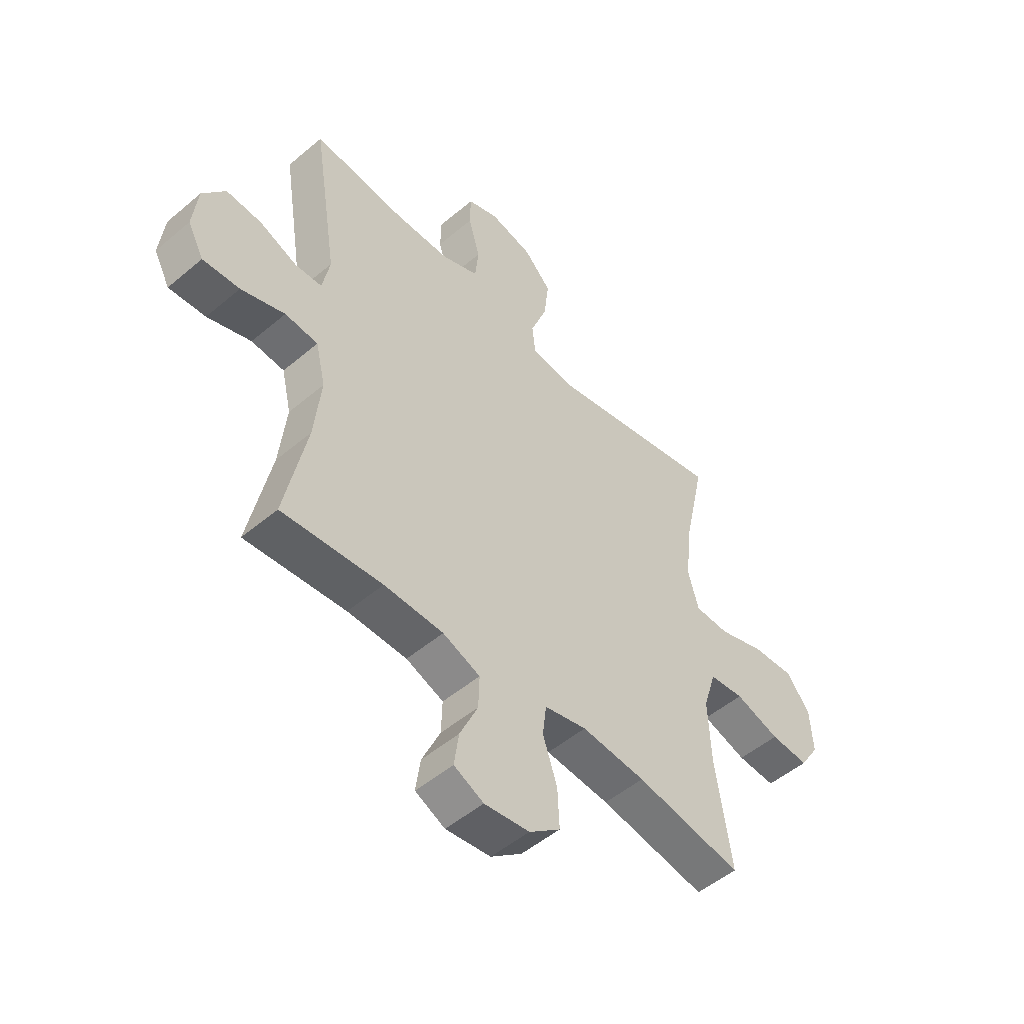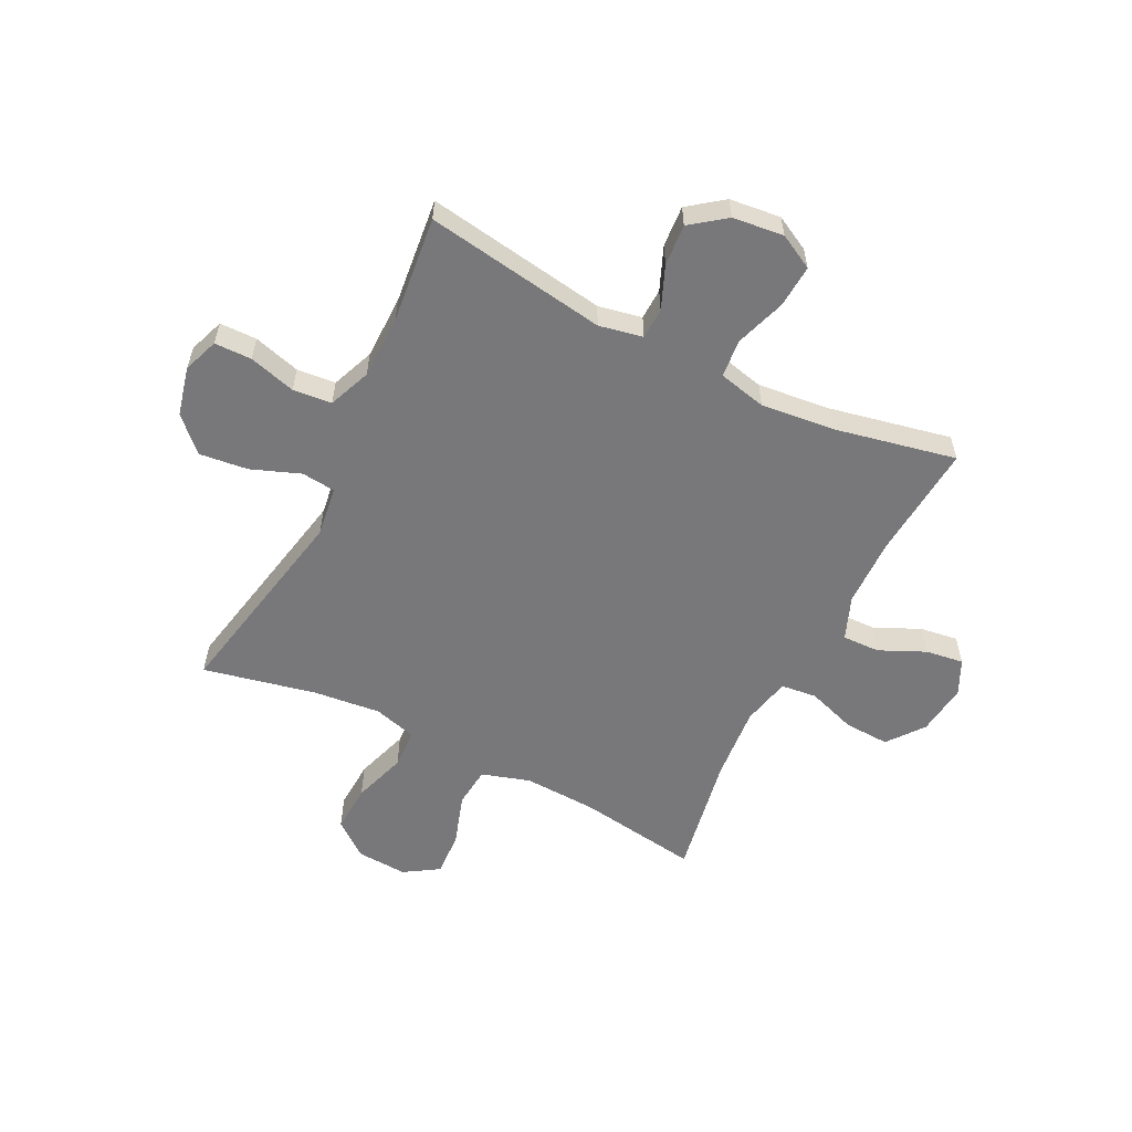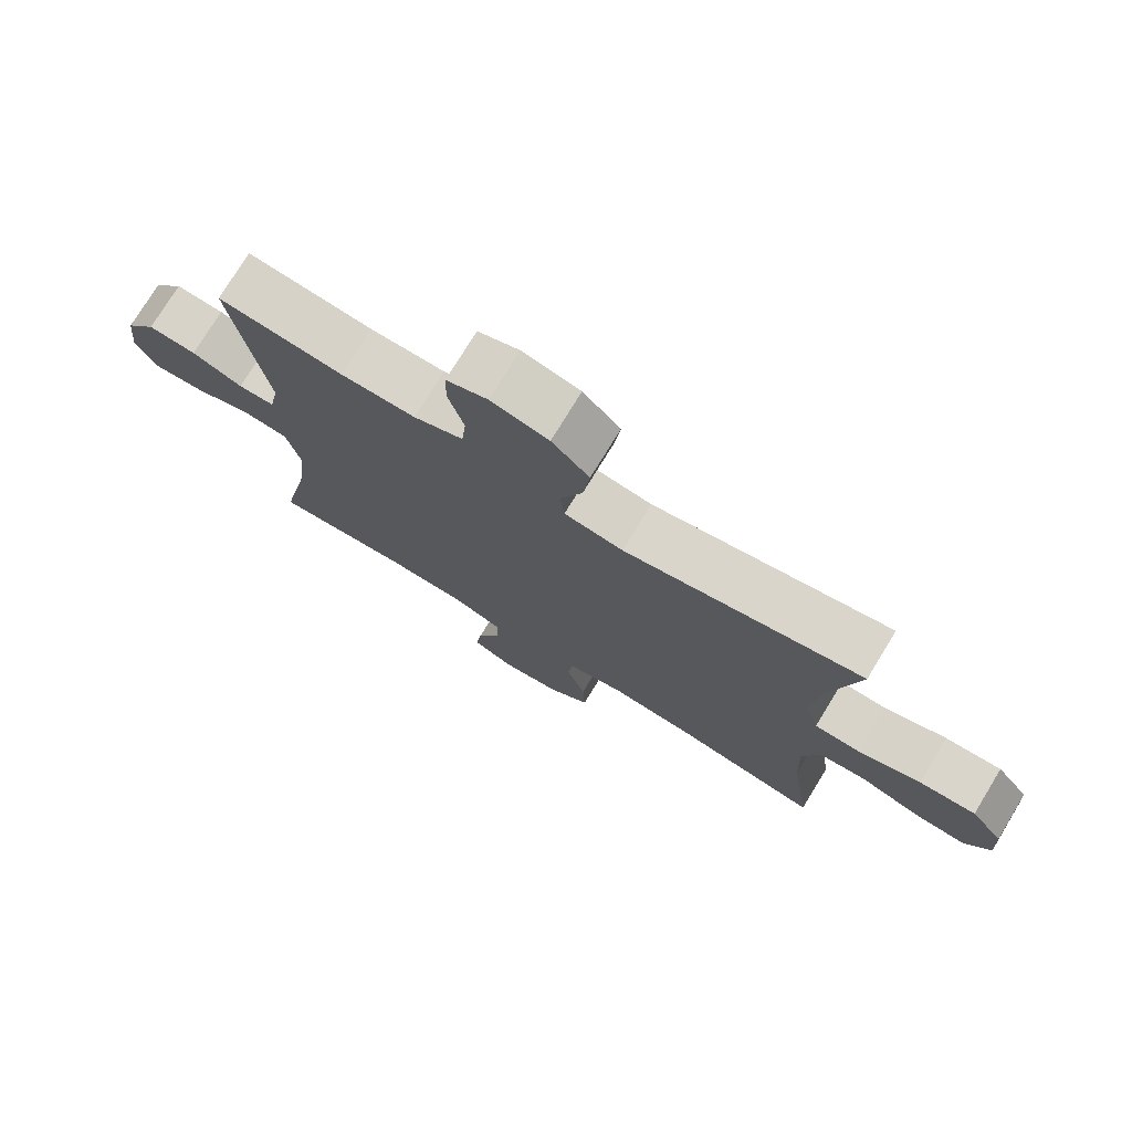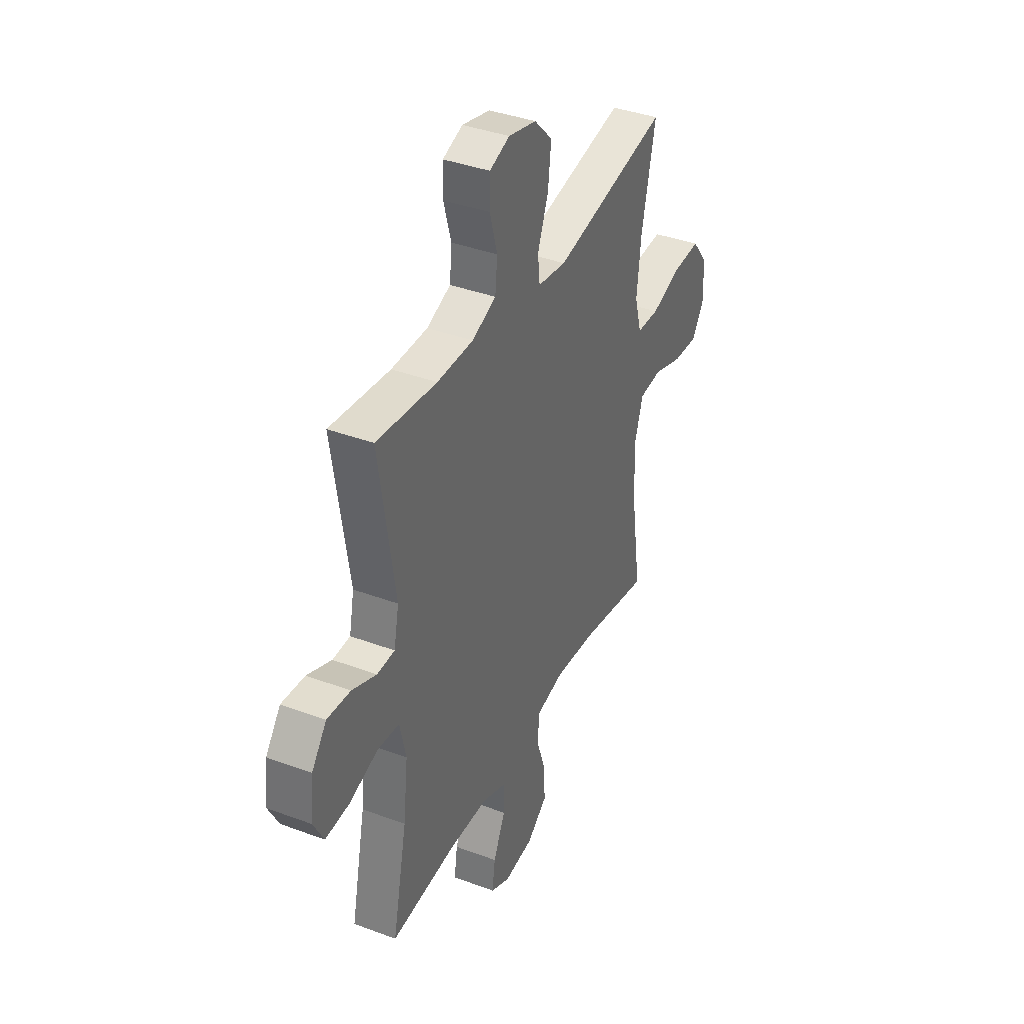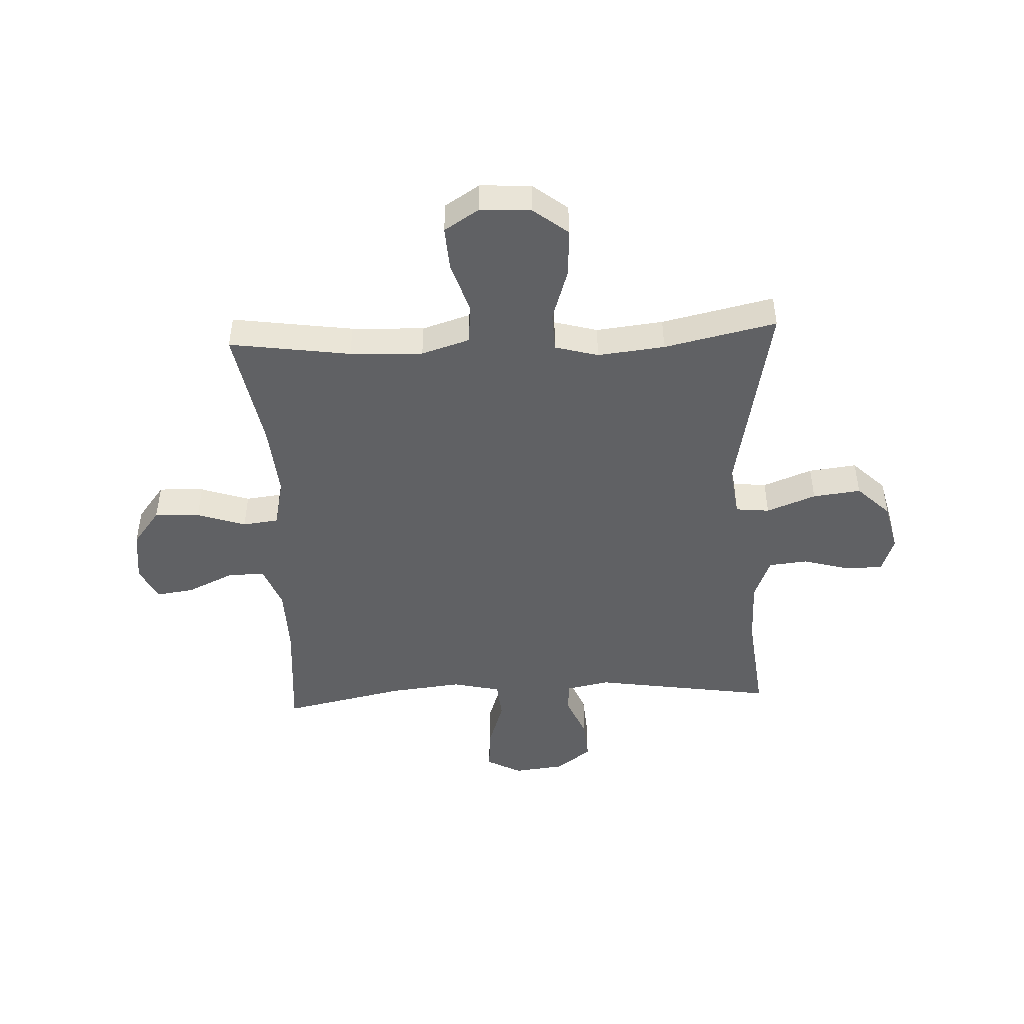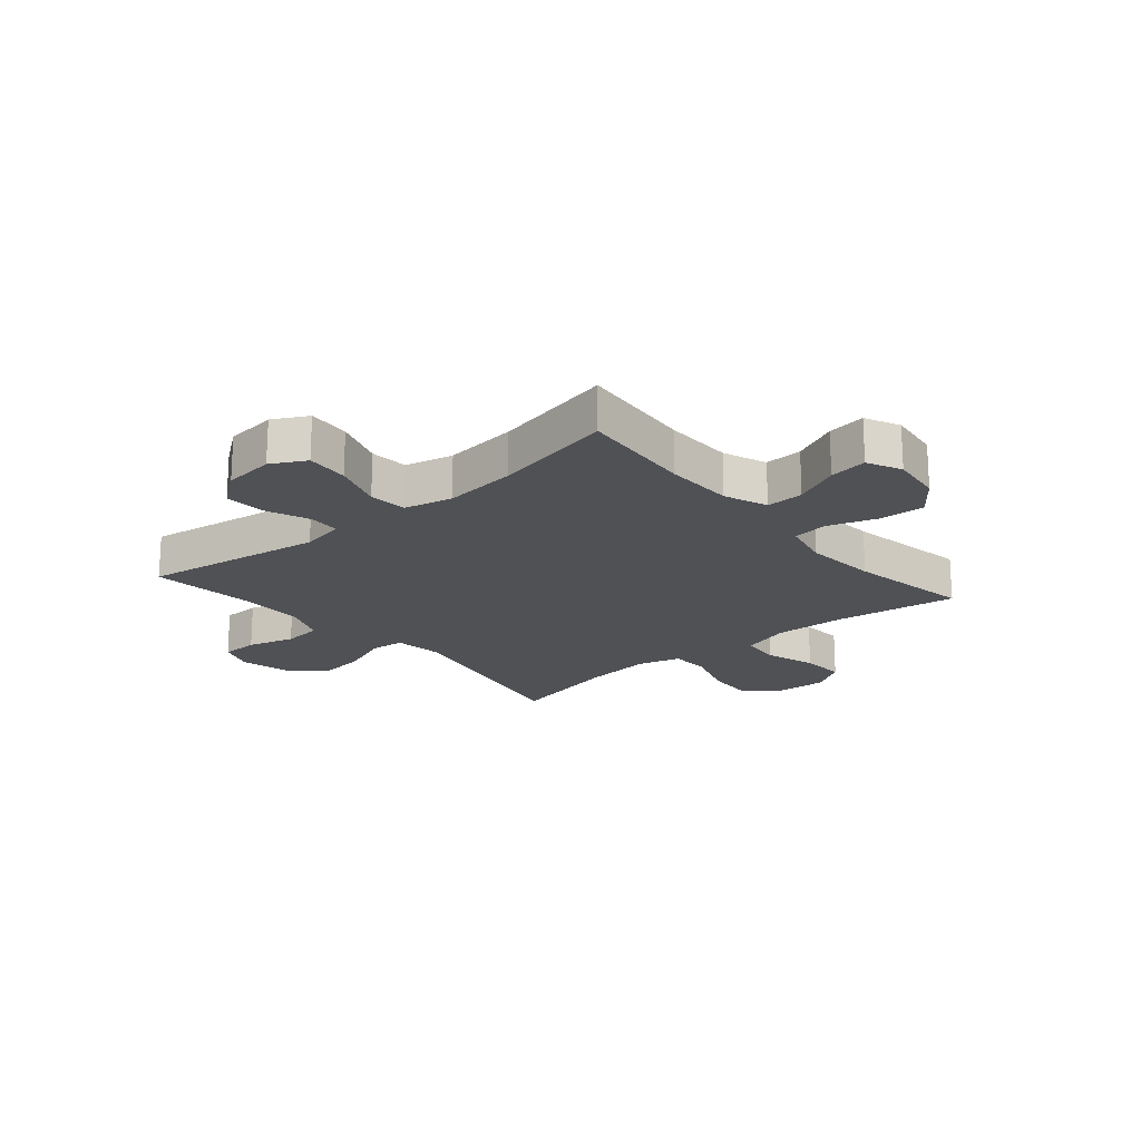
<metadata>
{"format":"obj","ext":"obj","renderer":"f3d","projection":"perspective","resolution":1024,"background":"white","views":[{"elev":-50.8,"azim":132.7,"up":"+Z"},{"elev":-57.6,"azim":63.4,"up":"+Y"},{"elev":75.5,"azim":-148.6,"up":"+Z"},{"elev":38.2,"azim":115.3,"up":"+Z"},{"elev":-47.0,"azim":-87.2,"up":"+Y"},{"elev":-19.8,"azim":130.3,"up":"+Y"}]}
</metadata>
<code>
o path5402
v 0.3097 0.0375 0.482
v 0.1938 0.0375 0.4829
v 0.117 0.0375 0.5135
v 0.11 0.0375 0.5837
v 0.134 0.0375 0.6689
v 0.1327 0.0375 0.7364
v 0.06854 0.0375 0.7597
v -0.02062 0.0375 0.7387
v -0.07828 0.0375 0.6794
v -0.06803 0.0375 0.5923
v -0.03401 0.0375 0.5031
v -0.0405 0.0375 0.4418
v -0.1314 0.0375 0.4292
v -0.4994 0.0375 0.5028
v -0.455 0.0375 0.2987
v -0.4419 0.0375 0.1769
v -0.4638 0.0375 0.09821
v -0.5352 0.0375 0.09566
v -0.6317 0.0375 0.1272
v -0.7192 0.0375 0.1319
v -0.7688 0.0375 0.06884
v -0.7742 0.0375 -0.02342
v -0.7343 0.0375 -0.08632
v -0.654 0.0375 -0.08151
v -0.5609 0.0375 -0.05142
v -0.4886 0.0375 -0.05867
v -0.4614 0.0375 -0.1462
v -0.4671 0.0375 -0.2786
v -0.4994 0.0375 -0.4989
v -0.2771 0.0375 -0.459
v -0.1435 0.0375 -0.4473
v -0.05502 0.0375 -0.4672
v -0.04747 0.0375 -0.5321
v -0.07726 0.0375 -0.6207
v -0.08096 0.0375 -0.7028
v -0.01581 0.0375 -0.7532
v 0.07817 0.0375 -0.7647
v 0.1403 0.0375 -0.7347
v 0.1307 0.0375 -0.6659
v 0.09267 0.0375 -0.5827
v 0.09056 0.0375 -0.5148
v 0.1688 0.0375 -0.4842
v 0.2929 0.0375 -0.4816
v 0.5025 0.0375 -0.4989
v 0.4565 0.0375 -0.2781
v 0.4422 0.0375 -0.1455
v 0.4624 0.0375 -0.05818
v 0.5316 0.0375 -0.05166
v 0.6231 0.0375 -0.08266
v 0.7004 0.0375 -0.08804
v 0.734 0.0375 -0.02507
v 0.7235 0.0375 0.06751
v 0.6761 0.0375 0.1306
v 0.6017 0.0375 0.1253
v 0.5233 0.0375 0.09292
v 0.467 0.0375 0.09505
v 0.4514 0.0375 0.1742
v 0.5025 0.0375 0.5028
v 0.3097 -0.0375 0.482
v 0.1938 -0.0375 0.4829
v 0.117 -0.0375 0.5135
v 0.11 -0.0375 0.5837
v 0.134 -0.0375 0.6689
v 0.1327 -0.0375 0.7364
v 0.06854 -0.0375 0.7597
v -0.02062 -0.0375 0.7387
v -0.07828 -0.0375 0.6794
v -0.06803 -0.0375 0.5923
v -0.03401 -0.0375 0.5031
v -0.0405 -0.0375 0.4418
v -0.1314 -0.0375 0.4292
v -0.4994 -0.0375 0.5028
v -0.455 -0.0375 0.2987
v -0.4419 -0.0375 0.1769
v -0.4638 -0.0375 0.09821
v -0.5352 -0.0375 0.09566
v -0.6317 -0.0375 0.1272
v -0.7192 -0.0375 0.1319
v -0.7688 -0.0375 0.06884
v -0.7742 -0.0375 -0.02342
v -0.7343 -0.0375 -0.08632
v -0.654 -0.0375 -0.08151
v -0.5609 -0.0375 -0.05142
v -0.4886 -0.0375 -0.05867
v -0.4614 -0.0375 -0.1462
v -0.4671 -0.0375 -0.2786
v -0.4994 -0.0375 -0.4989
v -0.2771 -0.0375 -0.459
v -0.1435 -0.0375 -0.4473
v -0.05502 -0.0375 -0.4672
v -0.04747 -0.0375 -0.5321
v -0.07726 -0.0375 -0.6207
v -0.08096 -0.0375 -0.7028
v -0.01581 -0.0375 -0.7532
v 0.07817 -0.0375 -0.7647
v 0.1403 -0.0375 -0.7347
v 0.1307 -0.0375 -0.6659
v 0.09267 -0.0375 -0.5827
v 0.09056 -0.0375 -0.5148
v 0.1688 -0.0375 -0.4842
v 0.2929 -0.0375 -0.4816
v 0.5025 -0.0375 -0.4989
v 0.4565 -0.0375 -0.2781
v 0.4422 -0.0375 -0.1455
v 0.4624 -0.0375 -0.05818
v 0.5316 -0.0375 -0.05166
v 0.6231 -0.0375 -0.08266
v 0.7004 -0.0375 -0.08804
v 0.734 -0.0375 -0.02507
v 0.7235 -0.0375 0.06751
v 0.6761 -0.0375 0.1306
v 0.6017 -0.0375 0.1253
v 0.5233 -0.0375 0.09292
v 0.467 -0.0375 0.09505
v 0.4514 -0.0375 0.1742
v 0.5025 -0.0375 0.5028
v 0.1327 0.0375 0.7364
v 0.1327 0.0375 0.7364
v 0.06854 0.0375 0.7597
v -0.02062 0.0375 0.7387
v -0.07828 0.0375 0.6794
v 0.134 0.0375 0.6689
v -0.06803 0.0375 0.5923
v 0.11 0.0375 0.5837
v -0.03401 0.0375 0.5031
v 0.117 0.0375 0.5135
v 0.117 0.0375 0.5135
v 0.1938 0.0375 0.4829
v -0.0405 0.0375 0.4418
v -0.0405 0.0375 0.4418
v 0.5025 0.0375 0.5028
v 0.5025 0.0375 0.5028
v 0.3097 0.0375 0.482
v -0.1314 0.0375 0.4292
v -0.4994 0.0375 0.5028
v -0.4994 0.0375 0.5028
v -0.455 0.0375 0.2987
v -0.4419 0.0375 0.1769
v 0.4514 0.0375 0.1742
v -0.4638 0.0375 0.09821
v -0.4638 0.0375 0.09821
v 0.467 0.0375 0.09505
v 0.467 0.0375 0.09505
v -0.6317 0.0375 0.1272
v -0.7192 0.0375 0.1319
v -0.7688 0.0375 0.06884
v 0.7235 0.0375 0.06751
v 0.6761 0.0375 0.1306
v 0.6017 0.0375 0.1253
v -0.5352 0.0375 0.09566
v 0.5233 0.0375 0.09292
v -0.7742 0.0375 -0.02342
v 0.734 0.0375 -0.02507
v -0.7343 0.0375 -0.08632
v -0.7343 0.0375 -0.08632
v 0.7004 0.0375 -0.08804
v 0.7004 0.0375 -0.08804
v -0.5609 0.0375 -0.05142
v -0.4886 0.0375 -0.05867
v -0.4886 0.0375 -0.05867
v -0.654 0.0375 -0.08151
v 0.6231 0.0375 -0.08266
v 0.5316 0.0375 -0.05166
v 0.4624 0.0375 -0.05818
v 0.4624 0.0375 -0.05818
v 0.4422 0.0375 -0.1455
v -0.4614 0.0375 -0.1462
v 0.4565 0.0375 -0.2781
v -0.4671 0.0375 -0.2786
v 0.5025 0.0375 -0.4989
v 0.5025 0.0375 -0.4989
v 0.2929 0.0375 -0.4816
v -0.1435 0.0375 -0.4473
v -0.05502 0.0375 -0.4672
v -0.05502 0.0375 -0.4672
v -0.2771 0.0375 -0.459
v 0.1688 0.0375 -0.4842
v -0.04747 0.0375 -0.5321
v -0.4994 0.0375 -0.4989
v -0.4994 0.0375 -0.4989
v 0.09056 0.0375 -0.5148
v 0.09056 0.0375 -0.5148
v 0.09267 0.0375 -0.5827
v -0.07726 0.0375 -0.6207
v 0.1307 0.0375 -0.6659
v -0.08096 0.0375 -0.7028
v 0.1403 0.0375 -0.7347
v 0.1403 0.0375 -0.7347
v -0.01581 0.0375 -0.7532
v 0.07817 0.0375 -0.7647
v 0.1327 -0.0375 0.7364
v 0.1327 -0.0375 0.7364
v 0.06854 -0.0375 0.7597
v -0.02062 -0.0375 0.7387
v -0.07828 -0.0375 0.6794
v 0.134 -0.0375 0.6689
v -0.06803 -0.0375 0.5923
v 0.11 -0.0375 0.5837
v -0.03401 -0.0375 0.5031
v 0.117 -0.0375 0.5135
v 0.117 -0.0375 0.5135
v 0.1938 -0.0375 0.4829
v -0.0405 -0.0375 0.4418
v -0.0405 -0.0375 0.4418
v 0.5025 -0.0375 0.5028
v 0.5025 -0.0375 0.5028
v 0.3097 -0.0375 0.482
v -0.1314 -0.0375 0.4292
v -0.4994 -0.0375 0.5028
v -0.4994 -0.0375 0.5028
v -0.455 -0.0375 0.2987
v -0.4419 -0.0375 0.1769
v 0.4514 -0.0375 0.1742
v -0.4638 -0.0375 0.09821
v -0.4638 -0.0375 0.09821
v 0.467 -0.0375 0.09505
v 0.467 -0.0375 0.09505
v -0.6317 -0.0375 0.1272
v -0.7192 -0.0375 0.1319
v -0.7688 -0.0375 0.06884
v 0.7235 -0.0375 0.06751
v 0.6761 -0.0375 0.1306
v 0.6017 -0.0375 0.1253
v -0.5352 -0.0375 0.09566
v 0.5233 -0.0375 0.09292
v -0.7742 -0.0375 -0.02342
v 0.734 -0.0375 -0.02507
v -0.7343 -0.0375 -0.08632
v -0.7343 -0.0375 -0.08632
v 0.7004 -0.0375 -0.08804
v 0.7004 -0.0375 -0.08804
v -0.5609 -0.0375 -0.05142
v -0.4886 -0.0375 -0.05867
v -0.4886 -0.0375 -0.05867
v -0.654 -0.0375 -0.08151
v 0.6231 -0.0375 -0.08266
v 0.5316 -0.0375 -0.05166
v 0.4624 -0.0375 -0.05818
v 0.4624 -0.0375 -0.05818
v 0.4422 -0.0375 -0.1455
v -0.4614 -0.0375 -0.1462
v 0.4565 -0.0375 -0.2781
v -0.4671 -0.0375 -0.2786
v 0.5025 -0.0375 -0.4989
v 0.5025 -0.0375 -0.4989
v 0.2929 -0.0375 -0.4816
v -0.1435 -0.0375 -0.4473
v -0.05502 -0.0375 -0.4672
v -0.05502 -0.0375 -0.4672
v -0.2771 -0.0375 -0.459
v 0.1688 -0.0375 -0.4842
v -0.04747 -0.0375 -0.5321
v -0.4994 -0.0375 -0.4989
v -0.4994 -0.0375 -0.4989
v 0.09056 -0.0375 -0.5148
v 0.09056 -0.0375 -0.5148
v 0.09267 -0.0375 -0.5827
v -0.07726 -0.0375 -0.6207
v 0.1307 -0.0375 -0.6659
v -0.08096 -0.0375 -0.7028
v 0.1403 -0.0375 -0.7347
v 0.1403 -0.0375 -0.7347
v -0.01581 -0.0375 -0.7532
v 0.07817 -0.0375 -0.7647
f 196 194 198
f 203 202 200
f 214 208 212
f 220 226 235
f 241 214 233
f 221 236 227
f 193 196 191
f 236 223 237
f 261 259 264
f 250 247 241
f 242 246 244
f 264 259 263
f 230 227 236
f 252 255 248
f 223 221 222
f 240 251 242
f 197 194 195
f 220 235 218
f 246 242 251
f 241 247 214
f 255 251 248
f 252 257 255
f 216 213 203
f 250 243 253
f 258 257 252
f 223 236 221
f 248 203 247
f 243 250 241
f 203 238 216
f 203 213 202
f 238 237 216
f 225 237 223
f 211 208 209
f 251 240 248
f 207 213 205
f 200 198 199
f 203 240 238
f 220 218 219
f 224 233 214
f 233 224 232
f 257 263 259
f 218 232 224
f 198 194 197
f 194 196 193
f 232 218 235
f 199 198 197
f 203 200 199
f 248 240 203
f 247 208 214
f 216 237 225
f 208 247 203
f 212 208 211
f 202 213 207
f 260 263 258
f 263 257 258
f 235 226 228
f 118 7 65 192
f 7 8 66 65
f 8 9 67 66
f 5 6 64 63
f 9 10 68 67
f 4 5 63 62
f 10 11 69 68
f 127 4 62 201
f 2 3 61 60
f 11 130 204 69
f 132 1 59 206
f 1 2 60 59
f 13 136 210 71
f 12 13 71 70
f 14 15 73 72
f 15 16 74 73
f 57 58 116 115
f 16 141 215 74
f 143 57 115 217
f 19 20 78 77
f 20 21 79 78
f 52 53 111 110
f 53 54 112 111
f 18 19 77 76
f 54 55 113 112
f 17 18 76 75
f 55 56 114 113
f 21 22 80 79
f 51 52 110 109
f 22 155 229 80
f 157 51 109 231
f 25 160 234 83
f 24 25 83 82
f 23 24 82 81
f 49 50 108 107
f 48 49 107 106
f 165 48 106 239
f 46 47 105 104
f 26 27 85 84
f 45 46 104 103
f 27 28 86 85
f 171 45 103 245
f 43 44 102 101
f 31 175 249 89
f 30 31 89 88
f 42 43 101 100
f 32 33 91 90
f 180 30 88 254
f 28 29 87 86
f 182 42 100 256
f 40 41 99 98
f 33 34 92 91
f 39 40 98 97
f 34 35 93 92
f 188 39 97 262
f 35 36 94 93
f 37 38 96 95
f 36 37 95 94
f 122 124 120
f 129 126 128
f 140 138 134
f 146 161 152
f 167 159 140
f 147 153 162
f 119 117 122
f 162 163 149
f 187 190 185
f 176 167 173
f 168 170 172
f 190 189 185
f 156 162 153
f 178 174 181
f 149 148 147
f 166 168 177
f 123 121 120
f 146 144 161
f 172 177 168
f 167 140 173
f 181 174 177
f 178 181 183
f 142 129 139
f 176 179 169
f 184 178 183
f 149 147 162
f 174 173 129
f 169 167 176
f 129 142 164
f 129 128 139
f 164 142 163
f 151 149 163
f 137 135 134
f 177 174 166
f 133 131 139
f 126 125 124
f 129 164 166
f 146 145 144
f 150 140 159
f 159 158 150
f 183 185 189
f 144 150 158
f 124 123 120
f 120 119 122
f 158 161 144
f 125 123 124
f 129 125 126
f 174 129 166
f 173 140 134
f 142 151 163
f 134 129 173
f 138 137 134
f 128 133 139
f 186 184 189
f 189 184 183
f 161 154 152

</code>
